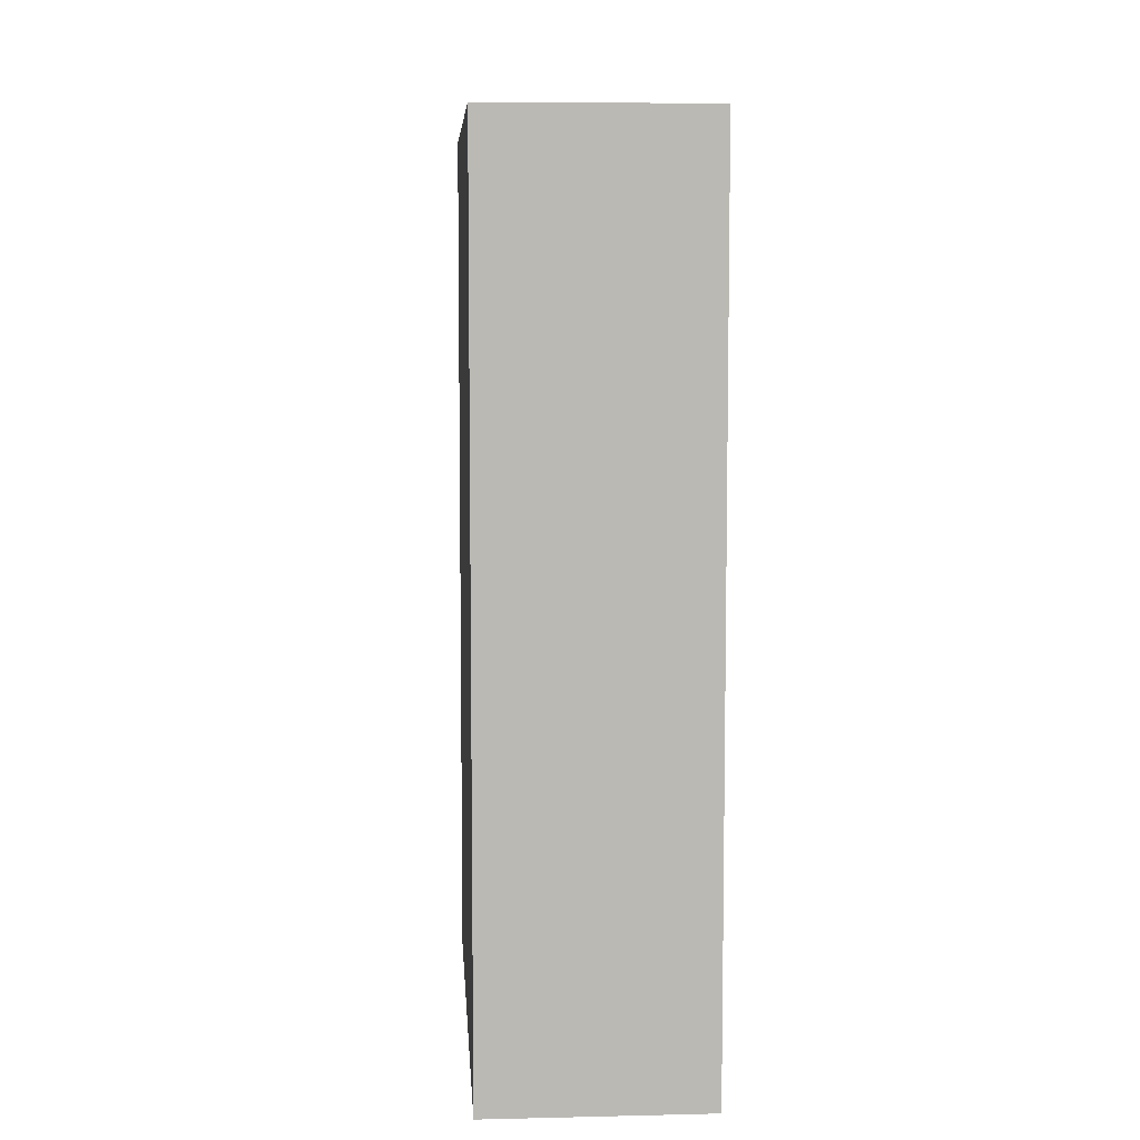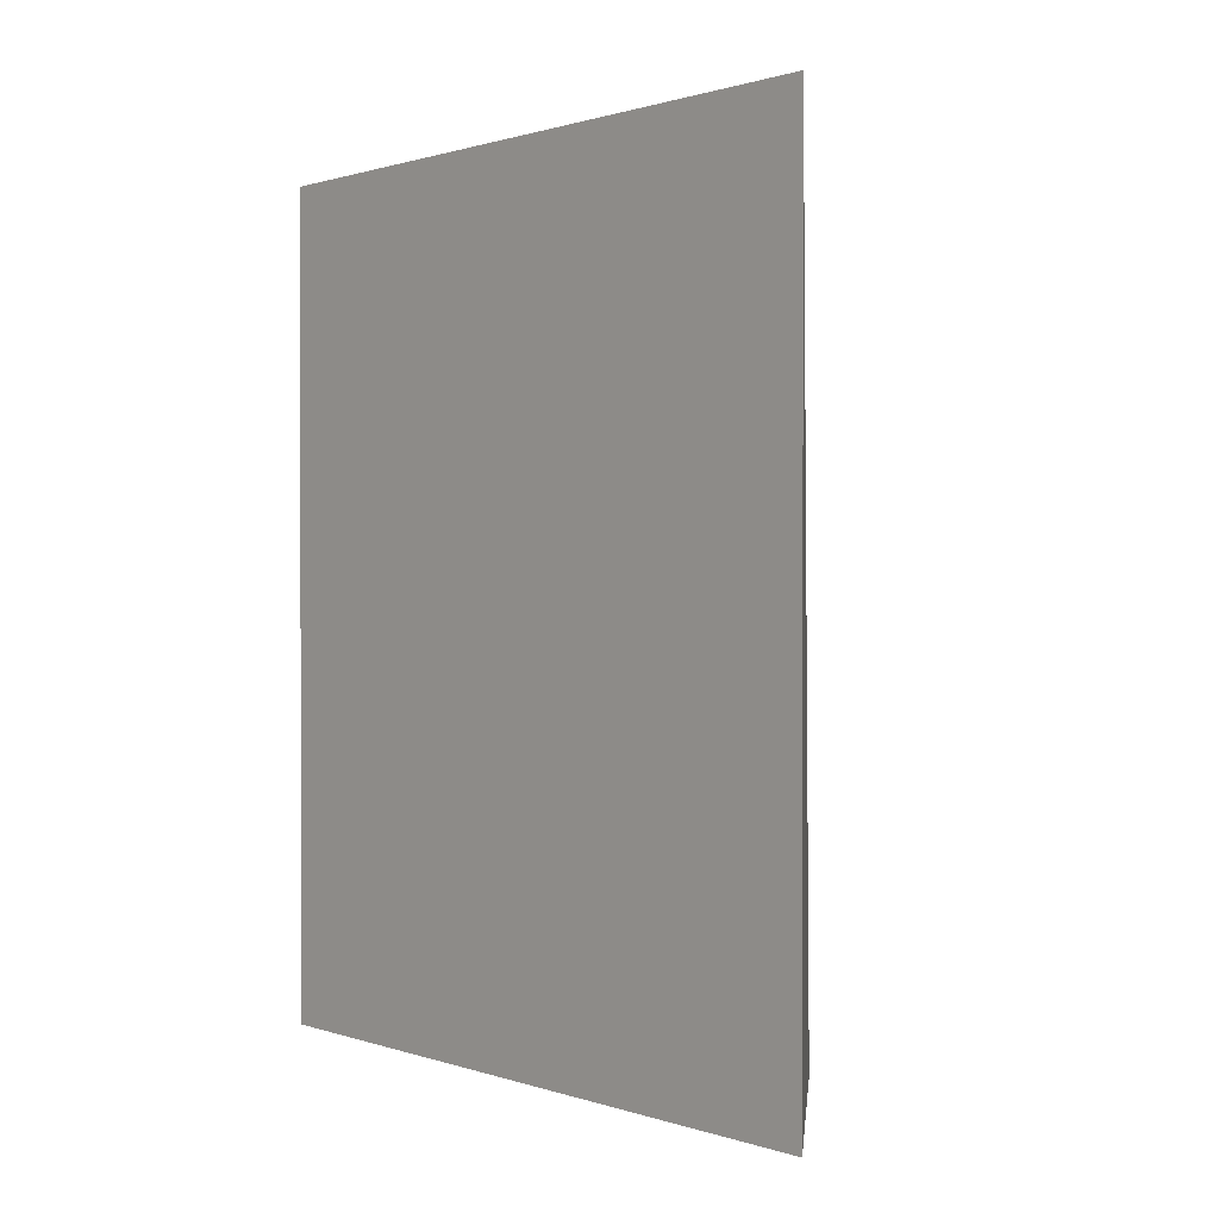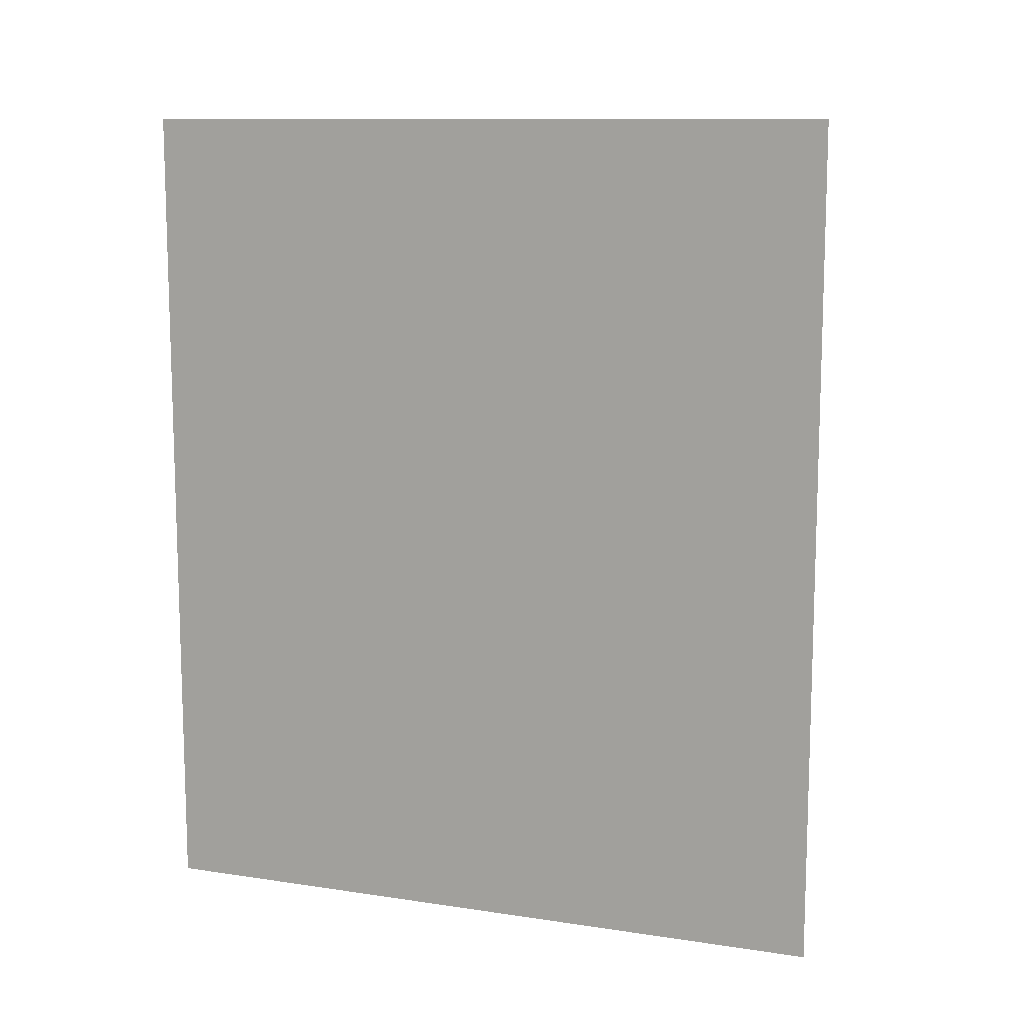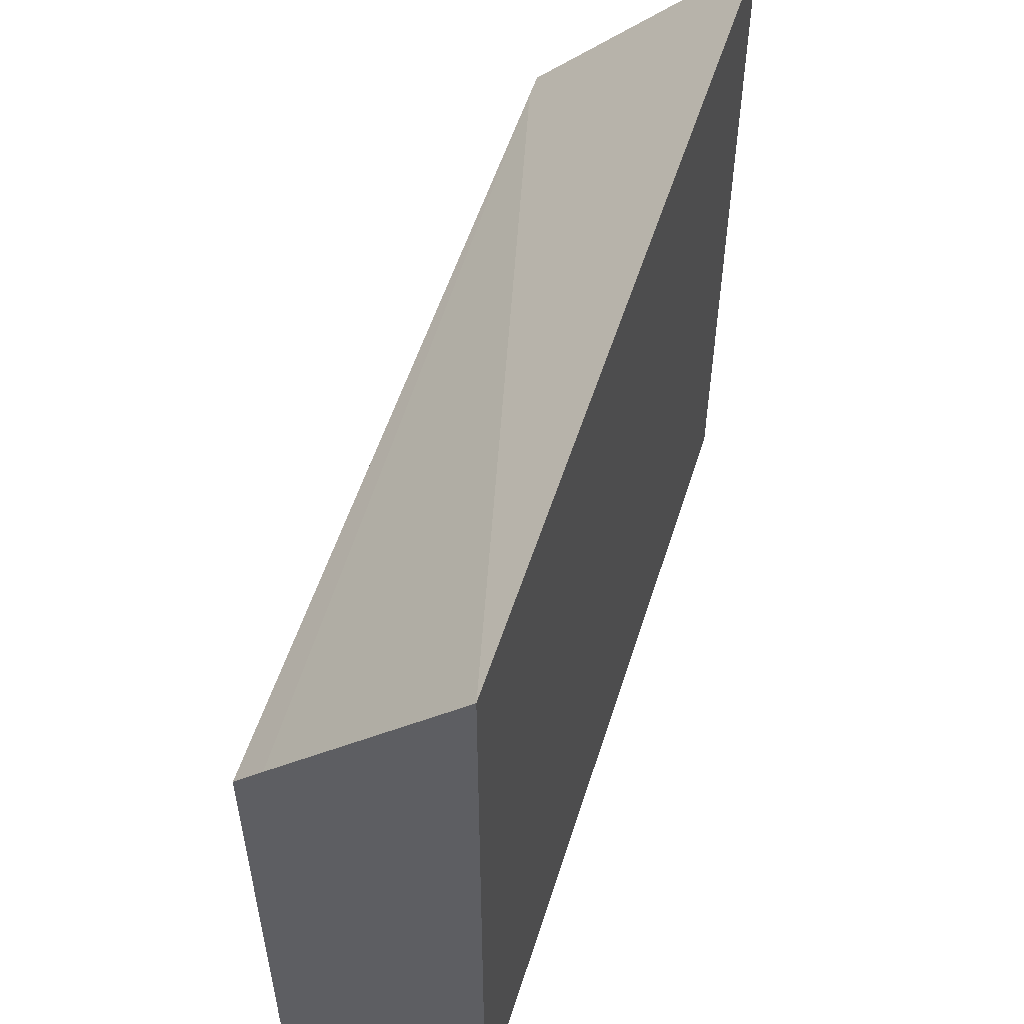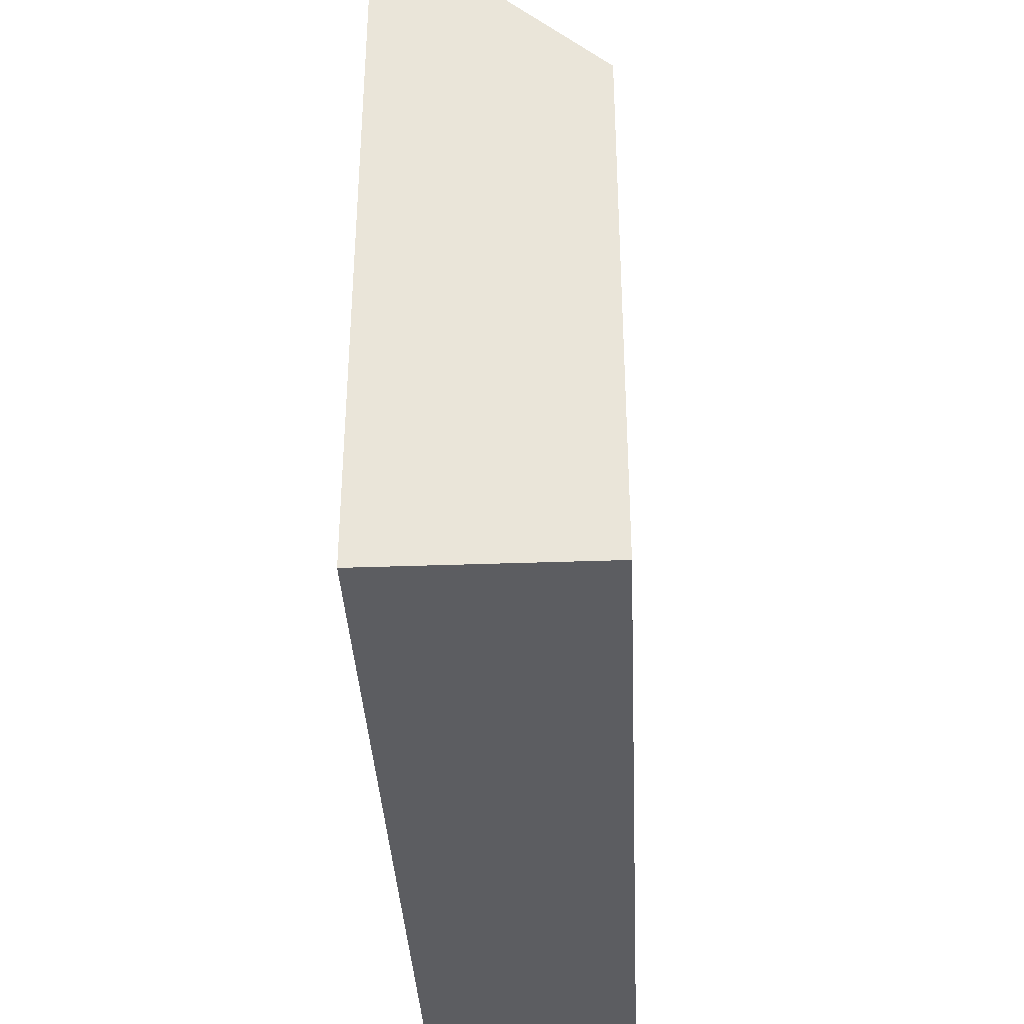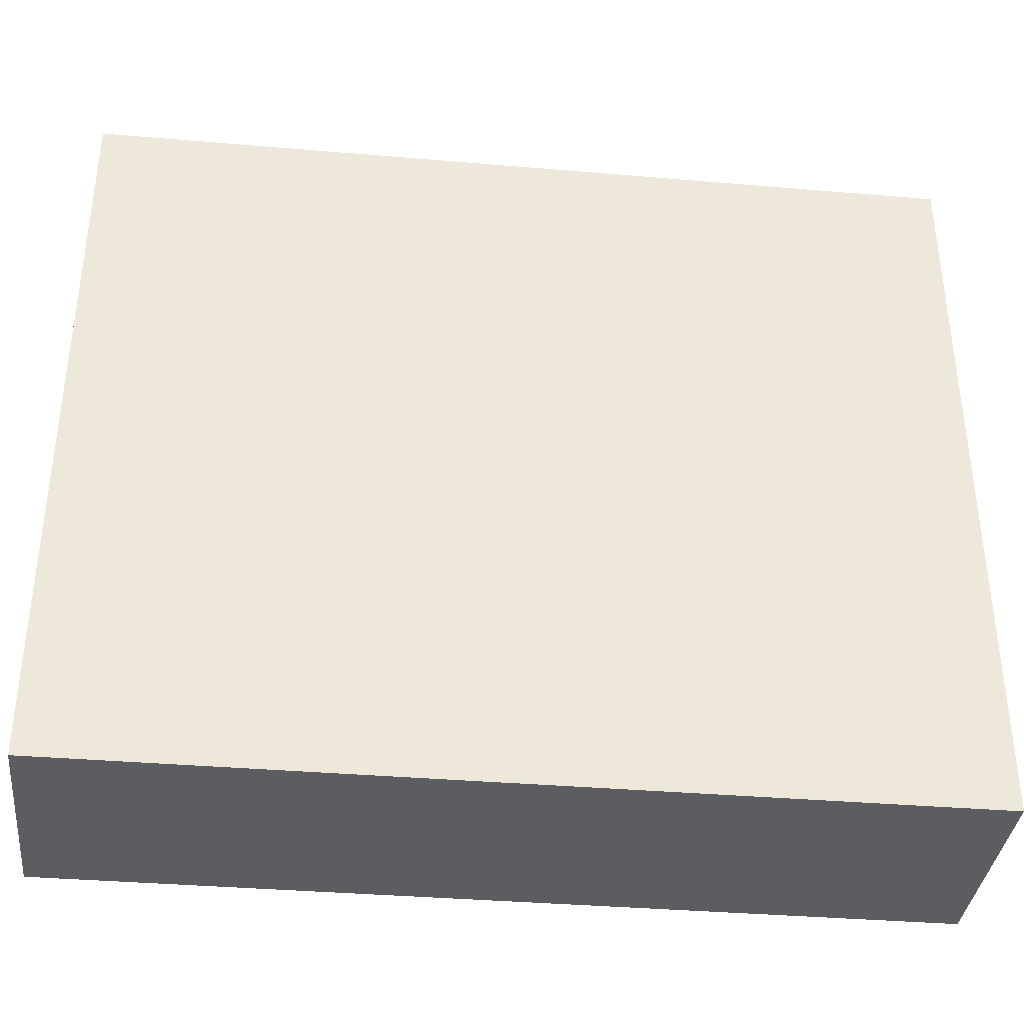
<metadata>
{"format":"obj","ext":"obj","renderer":"f3d","projection":"perspective","resolution":1024,"background":"white","views":[{"elev":7.2,"azim":-3.8,"up":"+Z"},{"elev":0.8,"azim":139.9,"up":"+Z"},{"elev":11.1,"azim":110.3,"up":"+Z"},{"elev":53.6,"azim":17.4,"up":"+Y"},{"elev":-36.5,"azim":-177.3,"up":"+Y"},{"elev":-36.7,"azim":83.7,"up":"+Y"}]}
</metadata>
<code>
v 0.09297 0.1726 0.2031
v 0.09297 -0.1065 0.2031
v 0.01077 0.09314 0.2031
v 0.09297 0.1726 0.532
v 0.01077 -0.1065 0.2031
v 0.09297 -0.1065 0.532
v 0.01077 0.09314 0.2129
v 0.02218 0.09757 0.532
v 0.01077 -0.1065 0.5215
v 0.01081 -0.1065 0.532
v 0.01077 0.08519 0.532
v 0.01077 -0.09593 0.532
f 3 11 7
f 4 8 11
f 4 11 12
f 4 12 10
f 9 10 12
f 4 7 8
f 7 11 8
f 3 12 11
f 4 10 6
f 3 9 12
f 1 7 4
f 2 9 5
f 1 5 3
f 1 3 7
f 3 5 9
f 1 2 5
f 1 6 2
f 2 6 10
f 2 10 9
f 1 4 6

</code>
